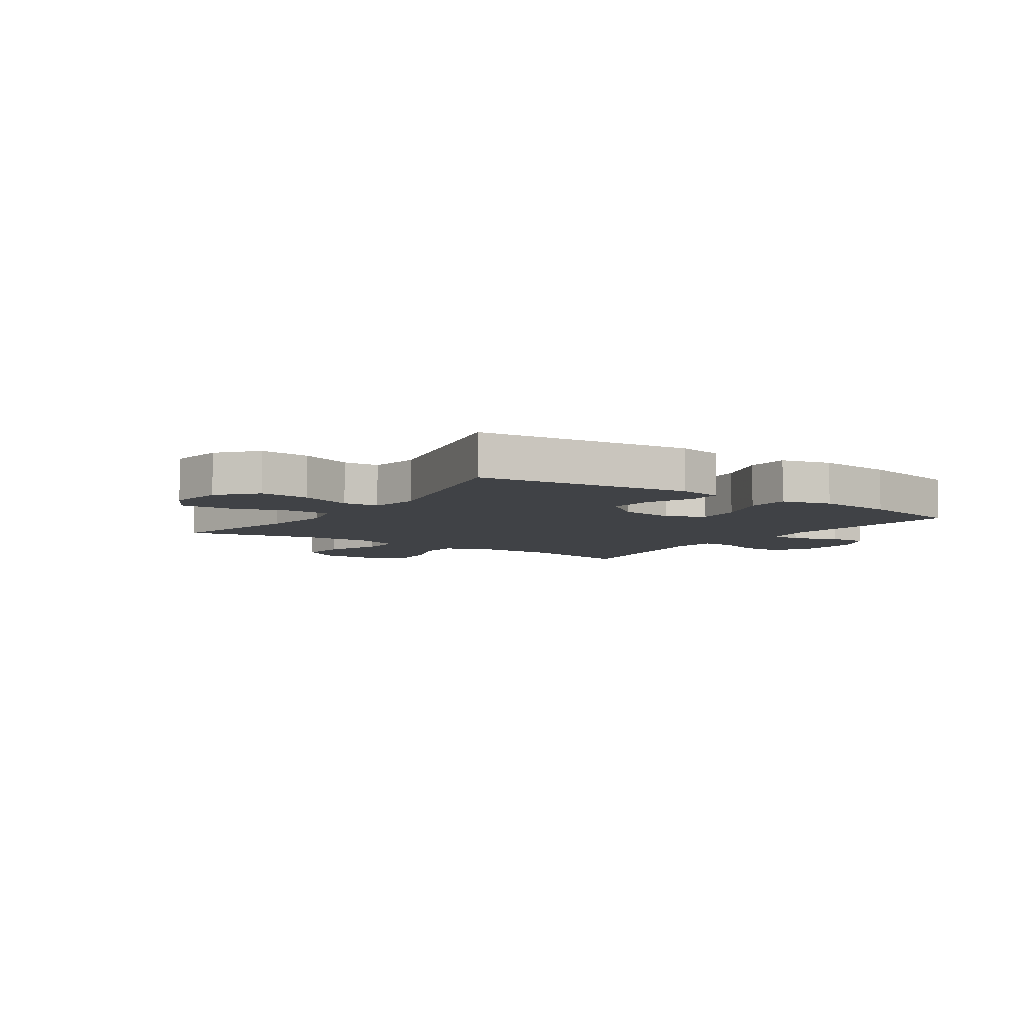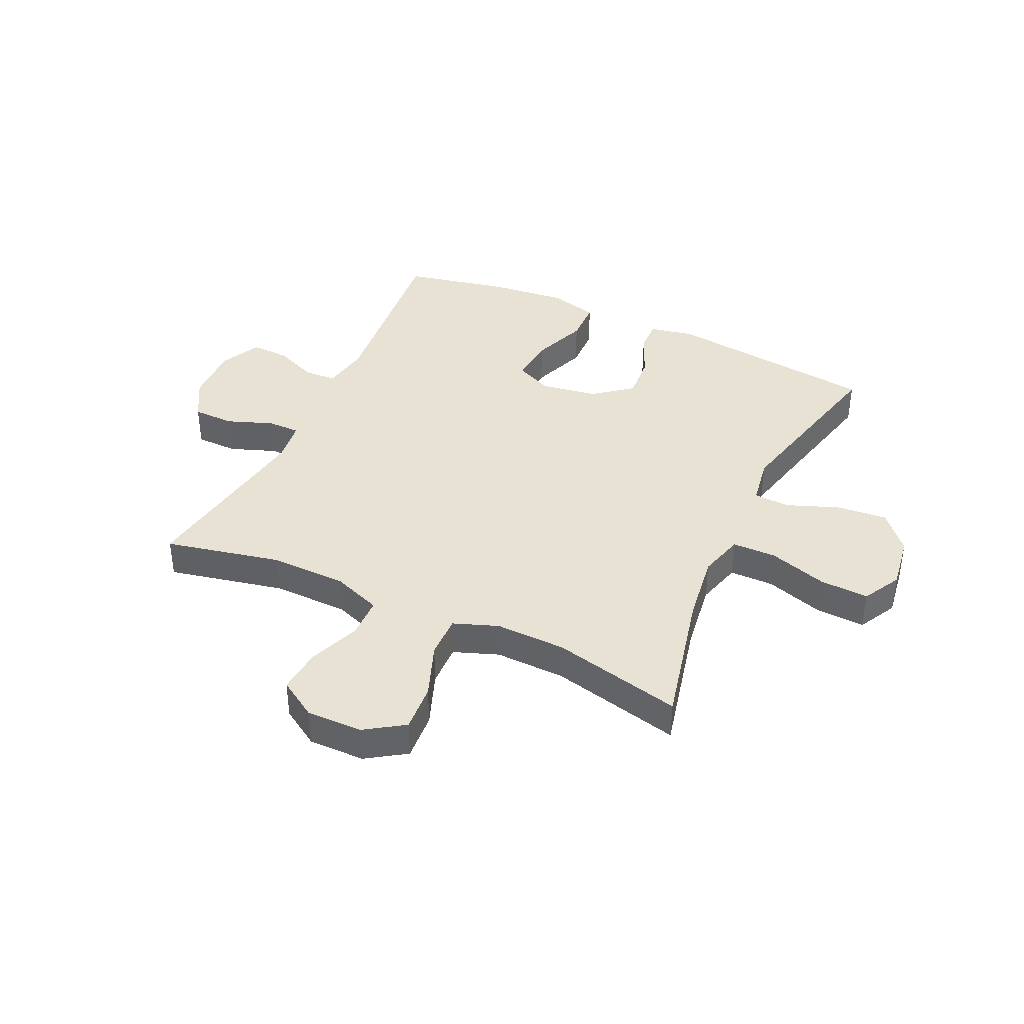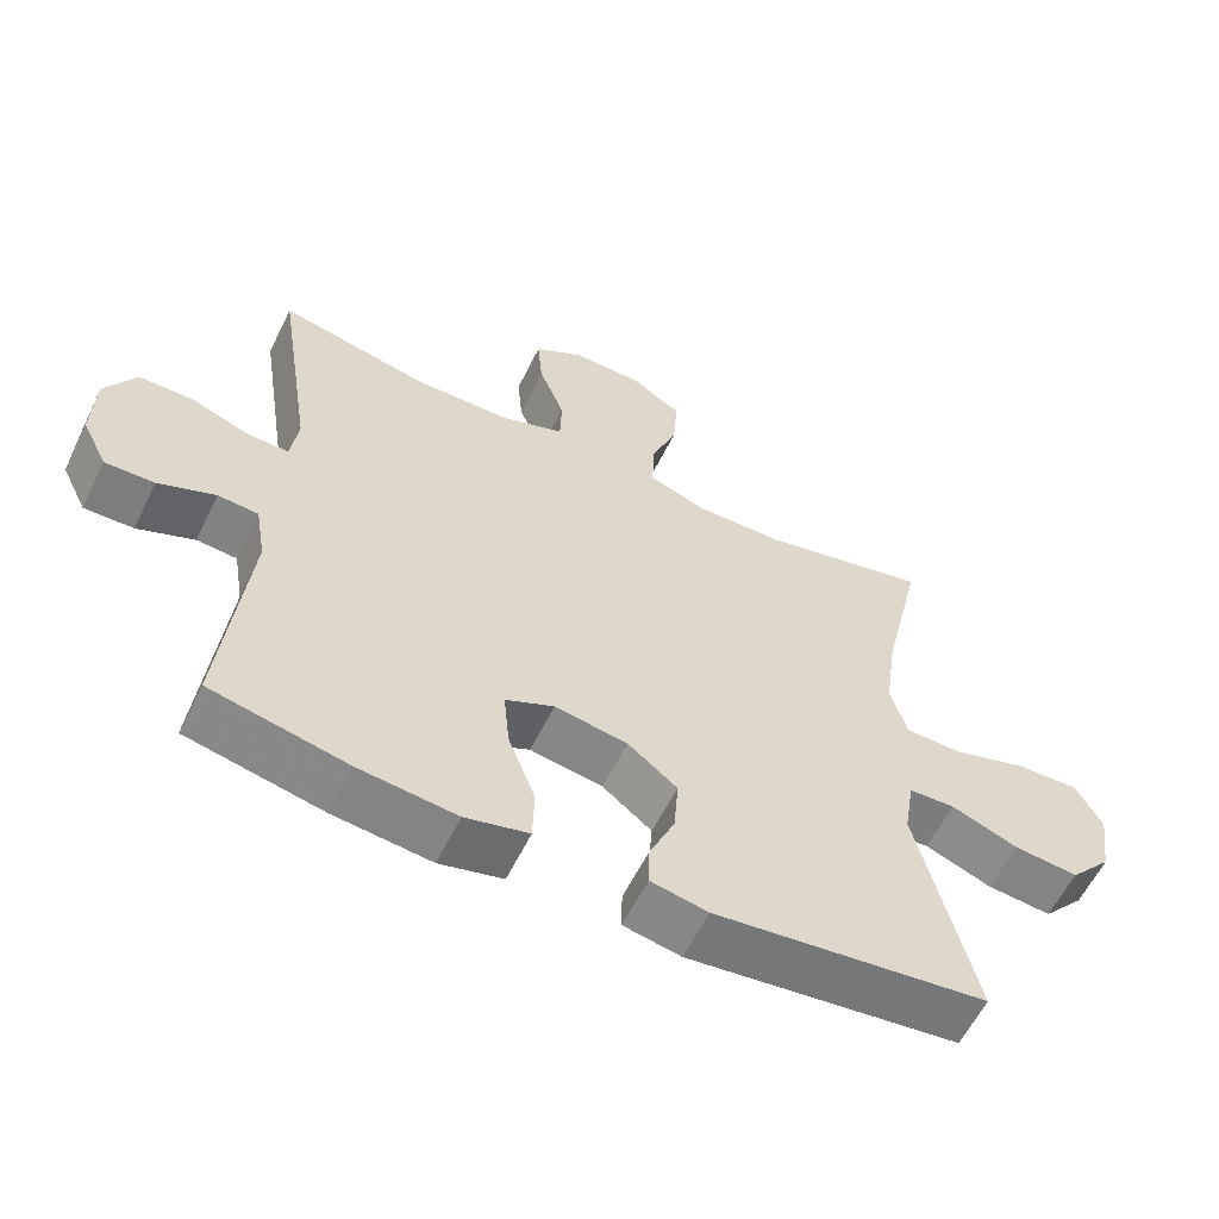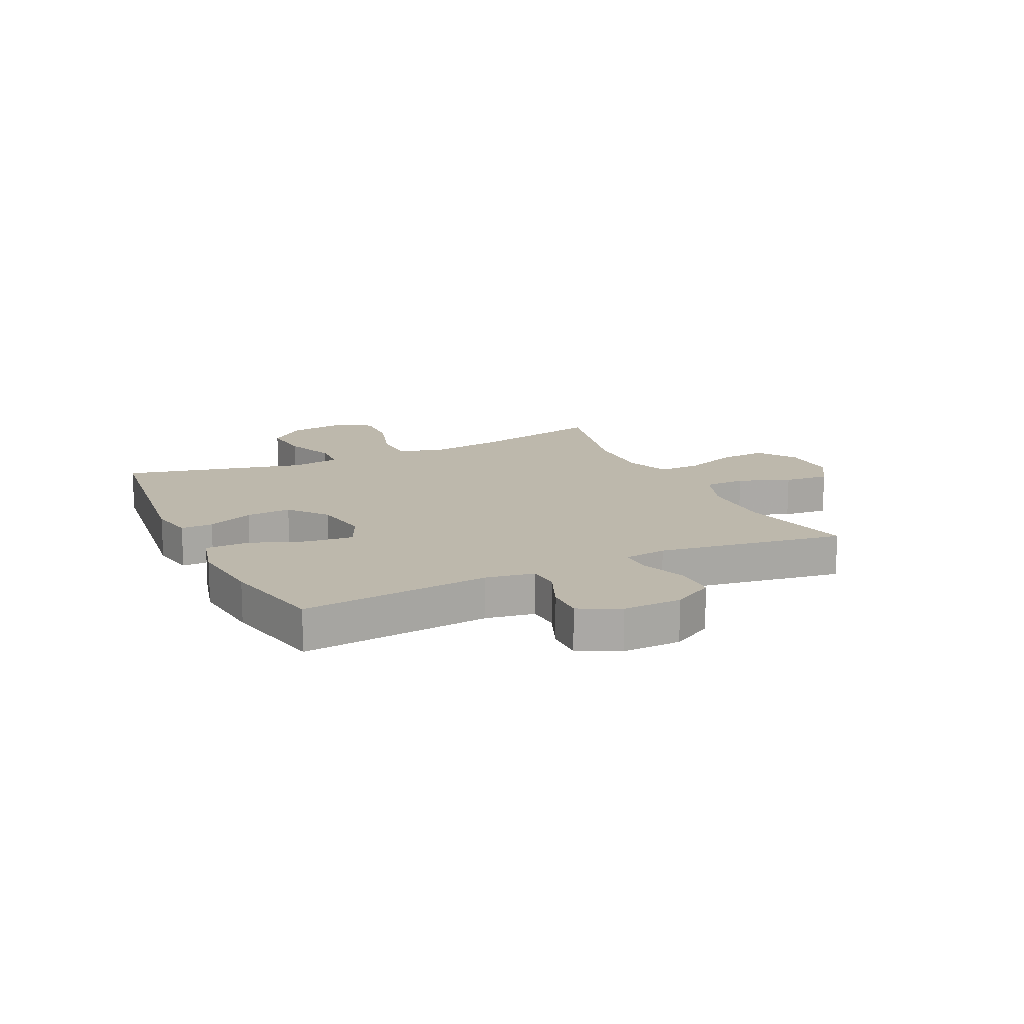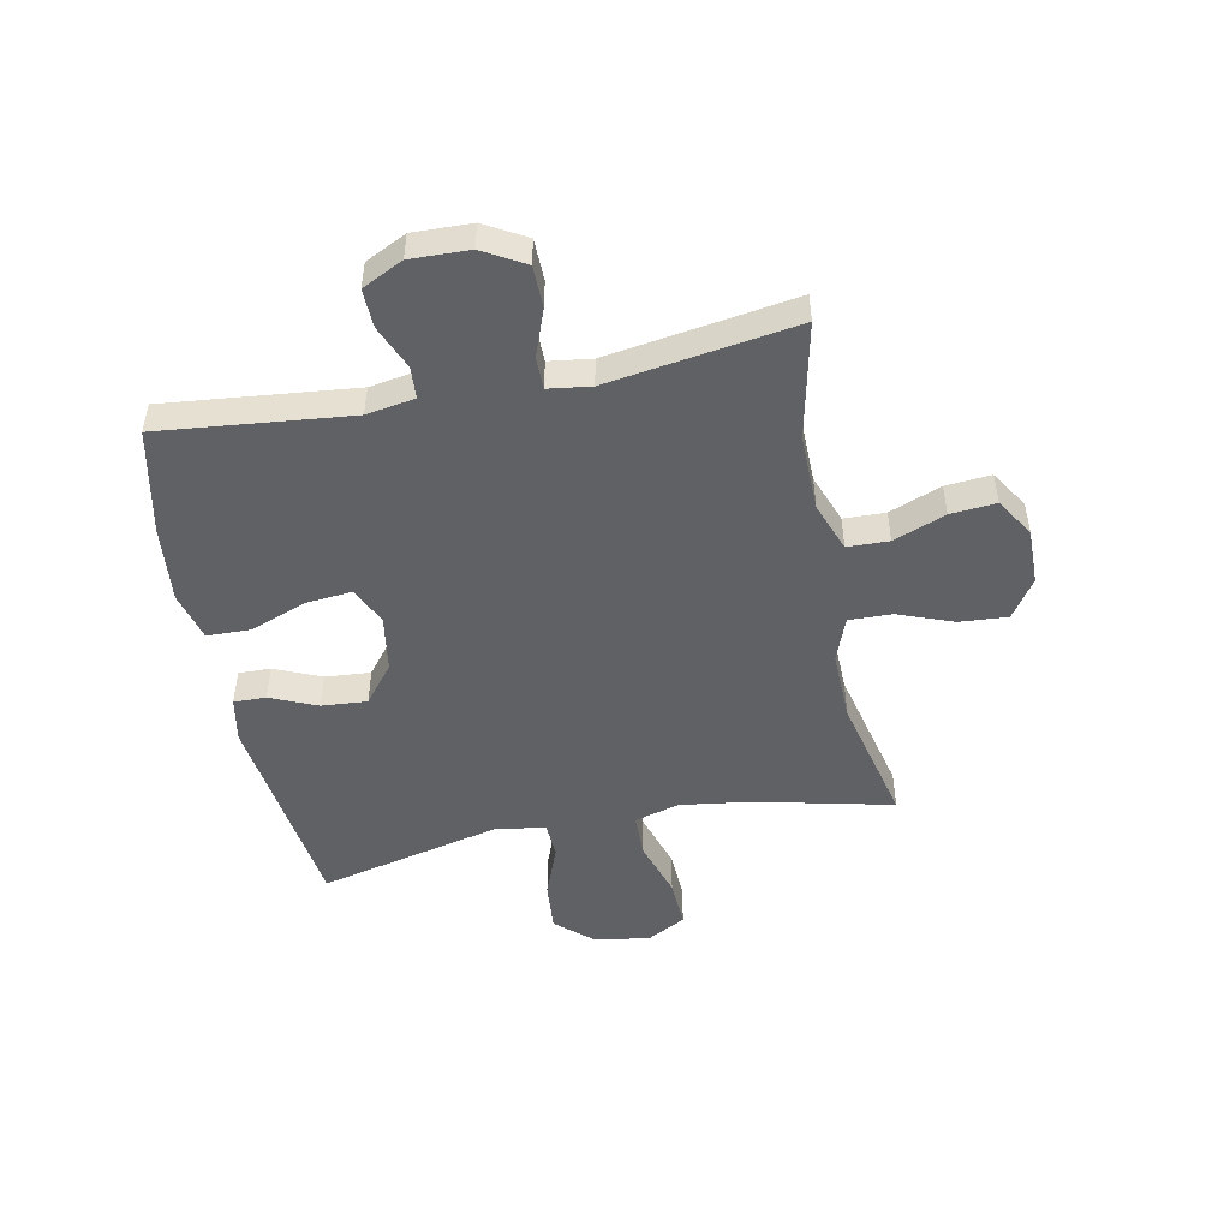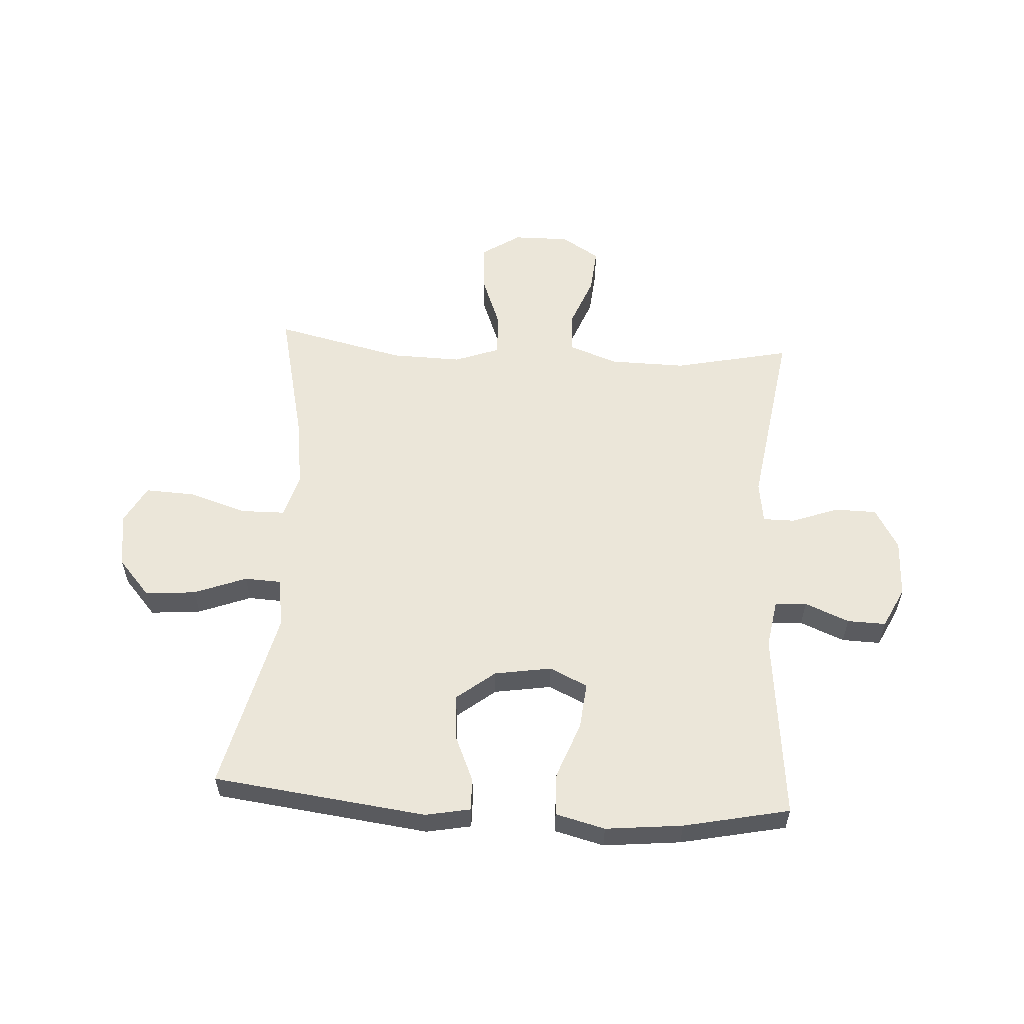
<metadata>
{"format":"obj","ext":"obj","renderer":"f3d","projection":"perspective","resolution":1024,"background":"white","views":[{"elev":-6.5,"azim":145.6,"up":"+Y"},{"elev":39.7,"azim":25.0,"up":"+Y"},{"elev":-59.7,"azim":-26.1,"up":"+Z"},{"elev":14.7,"azim":-115.5,"up":"+Y"},{"elev":-49.0,"azim":-78.7,"up":"+Y"},{"elev":56.7,"azim":-176.5,"up":"+Y"}]}
</metadata>
<code>
v 0.5 0.07 0.5
v 0.445 0.07 0.26
v 0.428 0.07 0.138
v 0.45 0.07 0.059
v 0.527 0.07 0.058
v 0.629 0.07 0.09
v 0.715 0.07 0.094
v 0.751 0.07 0.027
v 0.737 0.07 -0.069
v 0.68 0.07 -0.134
v 0.592 0.07 -0.126
v 0.501 0.07 -0.091
v 0.438 0.07 -0.094
v 0.424 0.07 -0.18
v 0.5 0.07 -0.5
v 0.129 0.07 -0.546
v 0.051 0.07 -0.531
v 0.052 0.07 -0.475
v 0.087 0.07 -0.394
v 0.093 0.07 -0.315
v 0.026 0.07 -0.262
v -0.073 0.07 -0.246
v -0.139 0.07 -0.277
v -0.131 0.07 -0.358
v -0.094 0.07 -0.456
v -0.096 0.07 -0.531
v -0.182 0.07 -0.553
v -0.316 0.07 -0.539
v -0.5 0.07 -0.5
v -0.466 0.07 -0.17
v -0.48 0.07 -0.086
v -0.535 0.07 -0.082
v -0.612 0.07 -0.114
v -0.679 0.07 -0.116
v -0.714 0.07 -0.045
v -0.711 0.07 0.057
v -0.67 0.07 0.129
v -0.597 0.07 0.13
v -0.516 0.07 0.1
v -0.46 0.07 0.1
v -0.45 0.07 0.174
v -0.5 0.07 0.5
v -0.297 0.07 0.456
v -0.164 0.07 0.458
v -0.078 0.07 0.49
v -0.076 0.07 0.562
v -0.111 0.07 0.652
v -0.118 0.07 0.731
v -0.051 0.07 0.773
v 0.047 0.07 0.772
v 0.115 0.07 0.727
v 0.109 0.07 0.643
v 0.073 0.07 0.548
v 0.071 0.07 0.473
v 0.149 0.07 0.444
v 0.272 0.07 0.447
v 0.5 0 0.5
v 0.445 0 0.26
v 0.428 0 0.138
v 0.45 0 0.059
v 0.527 0 0.058
v 0.629 0 0.09
v 0.715 0 0.094
v 0.751 0 0.027
v 0.737 0 -0.069
v 0.68 0 -0.134
v 0.592 0 -0.126
v 0.501 0 -0.091
v 0.438 0 -0.094
v 0.424 0 -0.18
v 0.5 0 -0.5
v 0.129 0 -0.546
v 0.051 0 -0.531
v 0.052 0 -0.475
v 0.087 0 -0.394
v 0.093 0 -0.315
v 0.026 0 -0.262
v -0.073 0 -0.246
v -0.139 0 -0.277
v -0.131 0 -0.358
v -0.094 0 -0.456
v -0.096 0 -0.531
v -0.182 0 -0.553
v -0.316 0 -0.539
v -0.5 0 -0.5
v -0.466 0 -0.17
v -0.48 0 -0.086
v -0.535 0 -0.082
v -0.612 0 -0.114
v -0.679 0 -0.116
v -0.714 0 -0.045
v -0.711 0 0.057
v -0.67 0 0.129
v -0.597 0 0.13
v -0.516 0 0.1
v -0.46 0 0.1
v -0.45 0 0.174
v -0.5 0 0.5
v -0.297 0 0.456
v -0.164 0 0.458
v -0.078 0 0.49
v -0.076 0 0.562
v -0.111 0 0.652
v -0.118 0 0.731
v -0.051 0 0.773
v 0.047 0 0.772
v 0.115 0 0.727
v 0.109 0 0.643
v 0.073 0 0.548
v 0.071 0 0.473
v 0.149 0 0.444
v 0.272 0 0.447
f 51 52 53
f 50 51 53
f 49 50 53
f 48 49 53
f 47 48 53
f 46 47 53
f 45 46 53 54
f 44 45 54 55
f 41 42 43
f 43 44 55
f 41 43 55
f 40 41 55
f 37 38 39
f 36 37 39
f 35 36 39
f 34 35 39
f 33 34 39
f 32 33 39
f 31 32 39 40
f 40 55 56
f 31 40 56
f 30 31 56
f 28 29 30
f 27 28 30
f 26 27 30
f 25 26 30
f 24 25 30
f 17 18 19
f 16 17 19
f 15 16 19
f 14 15 19
f 13 14 19 20
f 10 11 12
f 9 10 12
f 8 9 12
f 7 8 12
f 6 7 12
f 5 6 12
f 4 5 12 13
f 13 20 21
f 4 13 21
f 3 4 21
f 56 1 2
f 3 21 22
f 2 3 22
f 56 2 22
f 30 56 22
f 23 24 30
f 22 23 30
f 109 108 107
f 109 107 106
f 109 106 105
f 109 105 104
f 109 104 103
f 109 103 102
f 110 109 102 101
f 111 110 101 100
f 99 98 97
f 111 100 99
f 111 99 97
f 111 97 96
f 95 94 93
f 95 93 92
f 95 92 91
f 95 91 90
f 95 90 89
f 95 89 88
f 96 95 88 87
f 112 111 96
f 112 96 87
f 112 87 86
f 86 85 84
f 86 84 83
f 86 83 82
f 86 82 81
f 86 81 80
f 75 74 73
f 75 73 72
f 75 72 71
f 75 71 70
f 76 75 70 69
f 68 67 66
f 68 66 65
f 68 65 64
f 68 64 63
f 68 63 62
f 68 62 61
f 69 68 61 60
f 77 76 69
f 77 69 60
f 77 60 59
f 58 57 112
f 78 77 59
f 78 59 58
f 78 58 112
f 78 112 86
f 86 80 79
f 86 79 78
f 1 57 58 2
f 2 58 59 3
f 3 59 60 4
f 4 60 61 5
f 5 61 62 6
f 6 62 63 7
f 7 63 64 8
f 8 64 65 9
f 9 65 66 10
f 10 66 67 11
f 11 67 68 12
f 12 68 69 13
f 13 69 70 14
f 14 70 71 15
f 15 71 72 16
f 16 72 73 17
f 17 73 74 18
f 18 74 75 19
f 19 75 76 20
f 20 76 77 21
f 21 77 78 22
f 22 78 79 23
f 23 79 80 24
f 24 80 81 25
f 25 81 82 26
f 26 82 83 27
f 27 83 84 28
f 28 84 85 29
f 29 85 86 30
f 30 86 87 31
f 31 87 88 32
f 32 88 89 33
f 33 89 90 34
f 34 90 91 35
f 35 91 92 36
f 36 92 93 37
f 37 93 94 38
f 38 94 95 39
f 39 95 96 40
f 40 96 97 41
f 41 97 98 42
f 42 98 99 43
f 43 99 100 44
f 44 100 101 45
f 45 101 102 46
f 46 102 103 47
f 47 103 104 48
f 48 104 105 49
f 49 105 106 50
f 50 106 107 51
f 51 107 108 52
f 52 108 109 53
f 53 109 110 54
f 54 110 111 55
f 55 111 112 56
f 56 112 57 1

</code>
